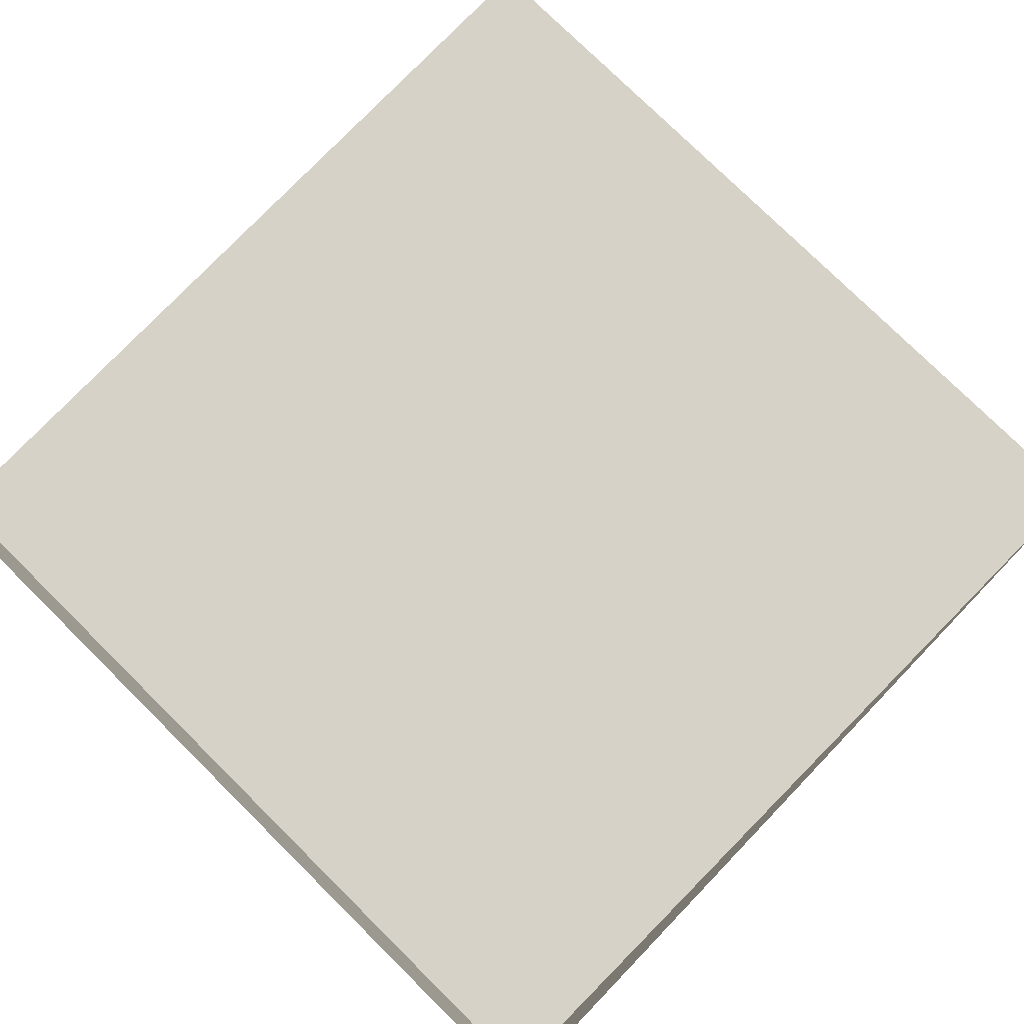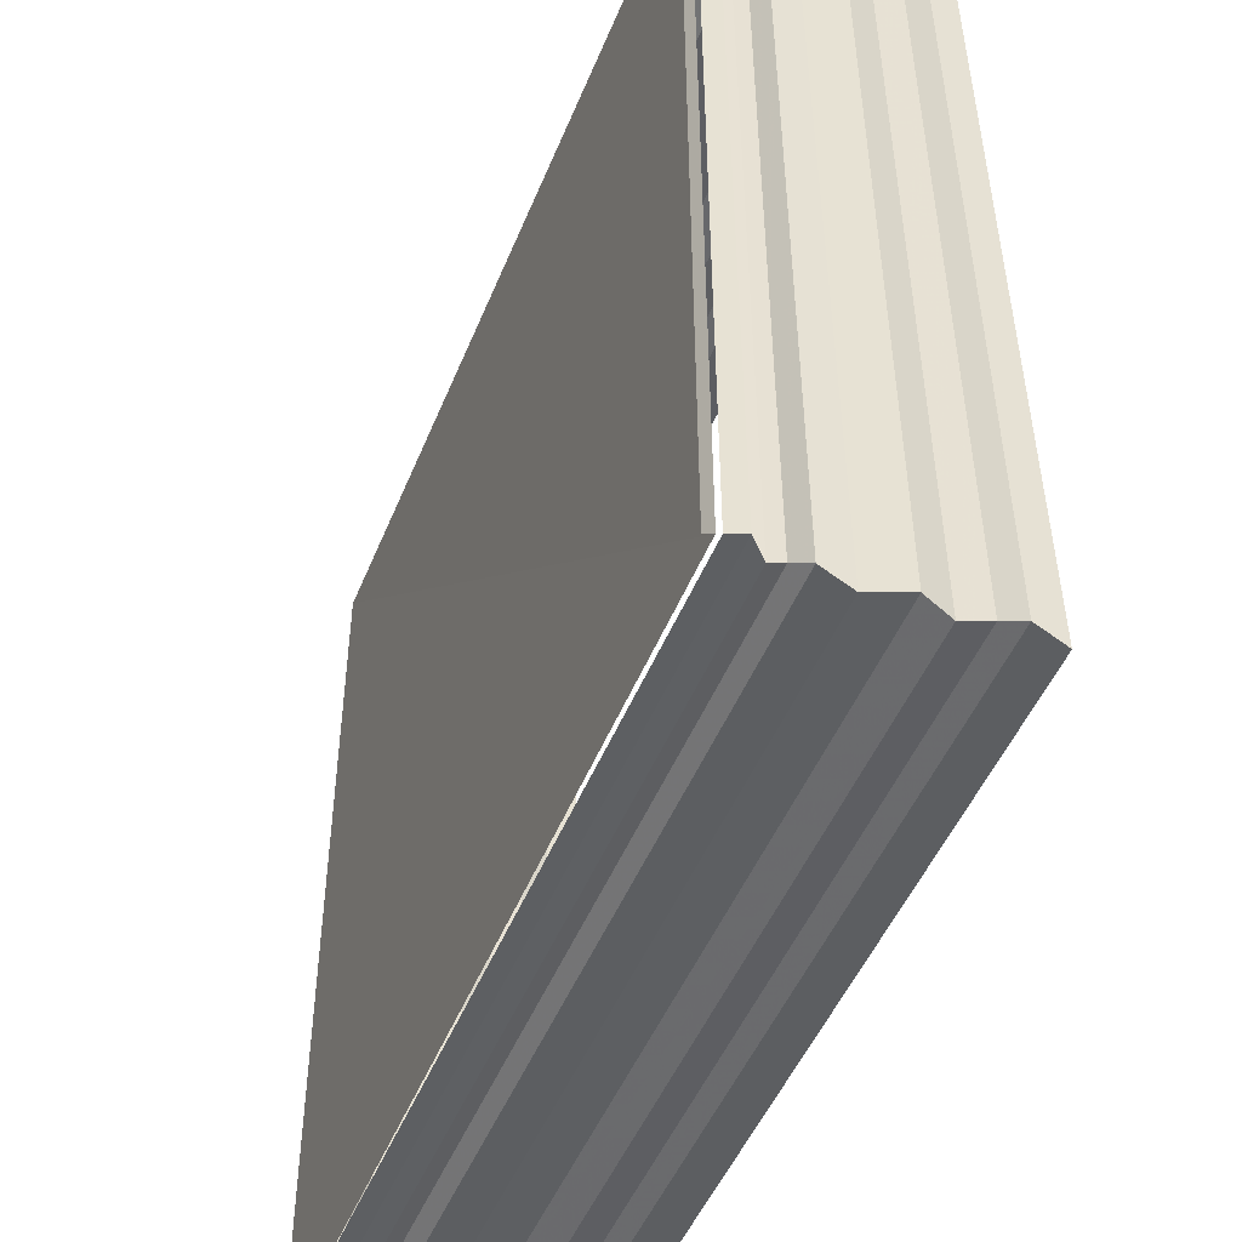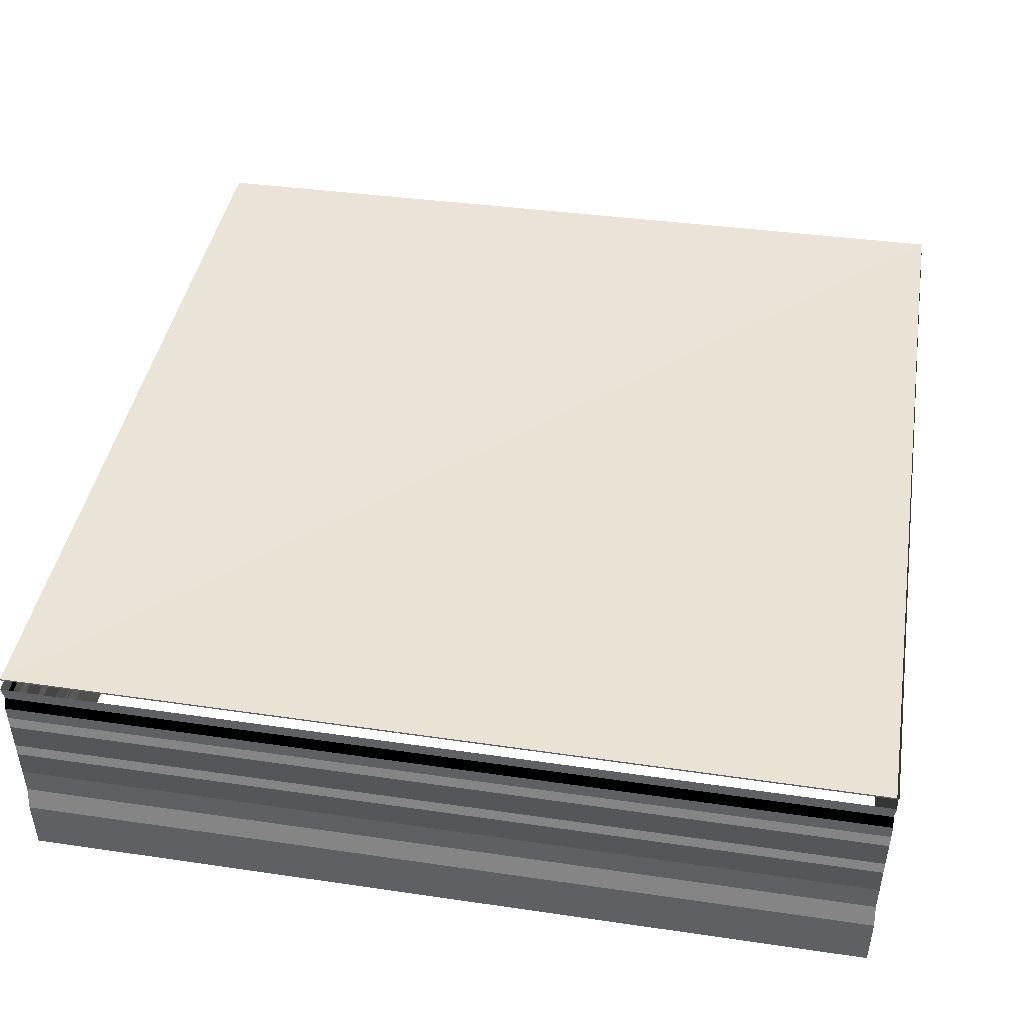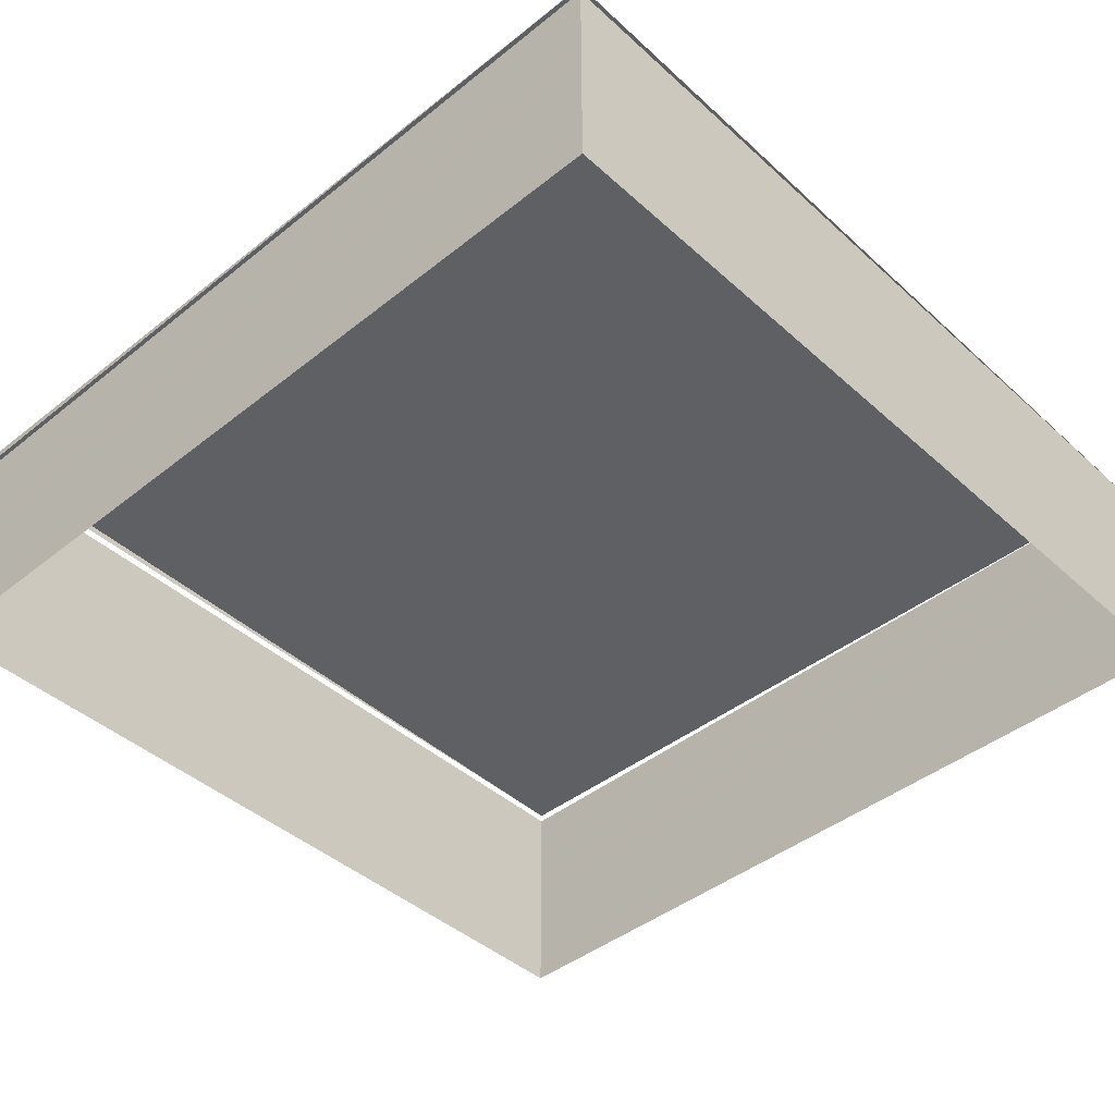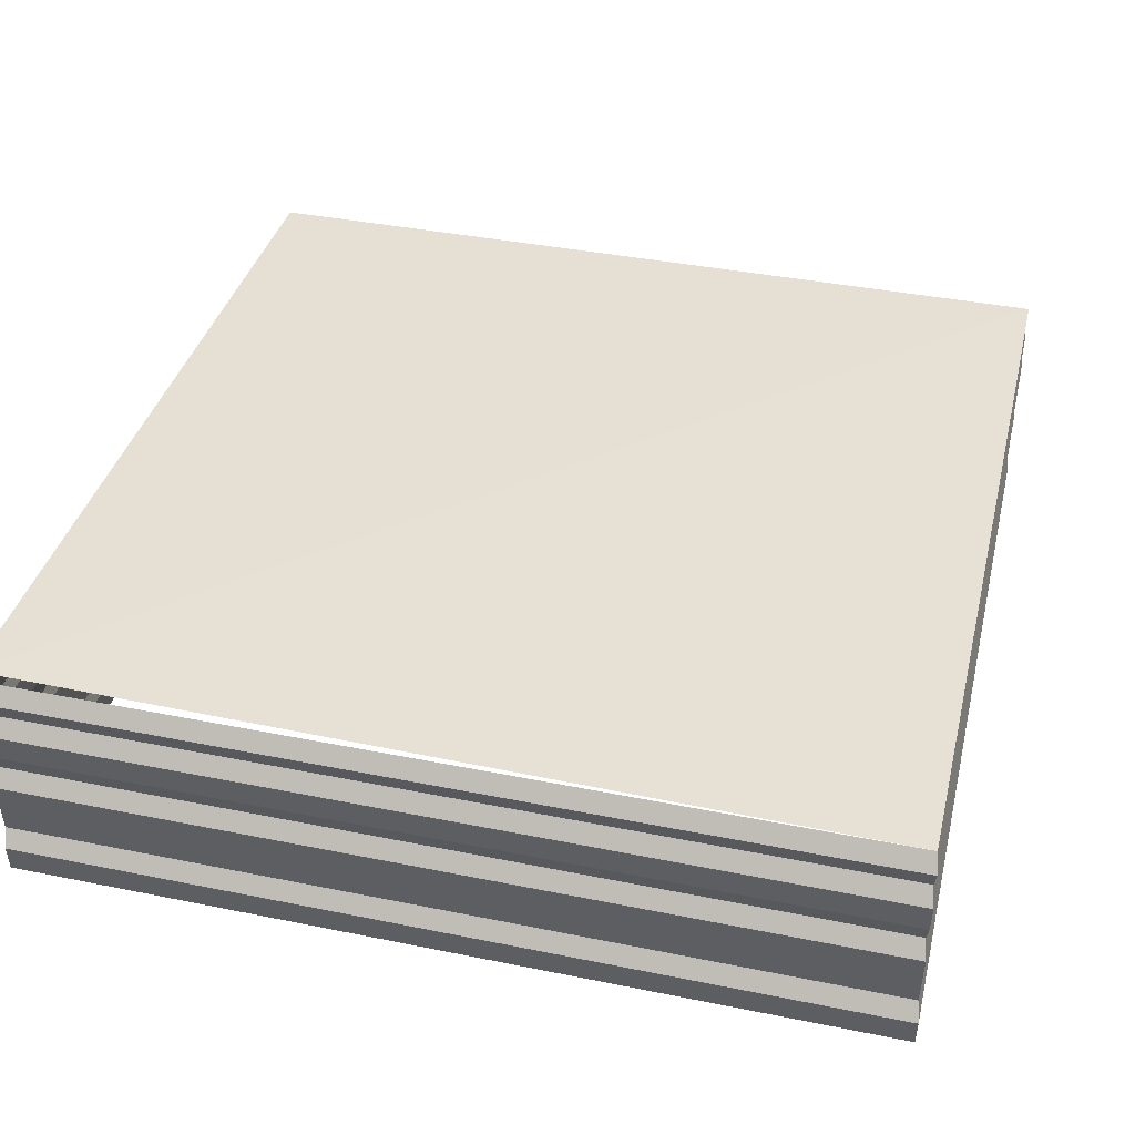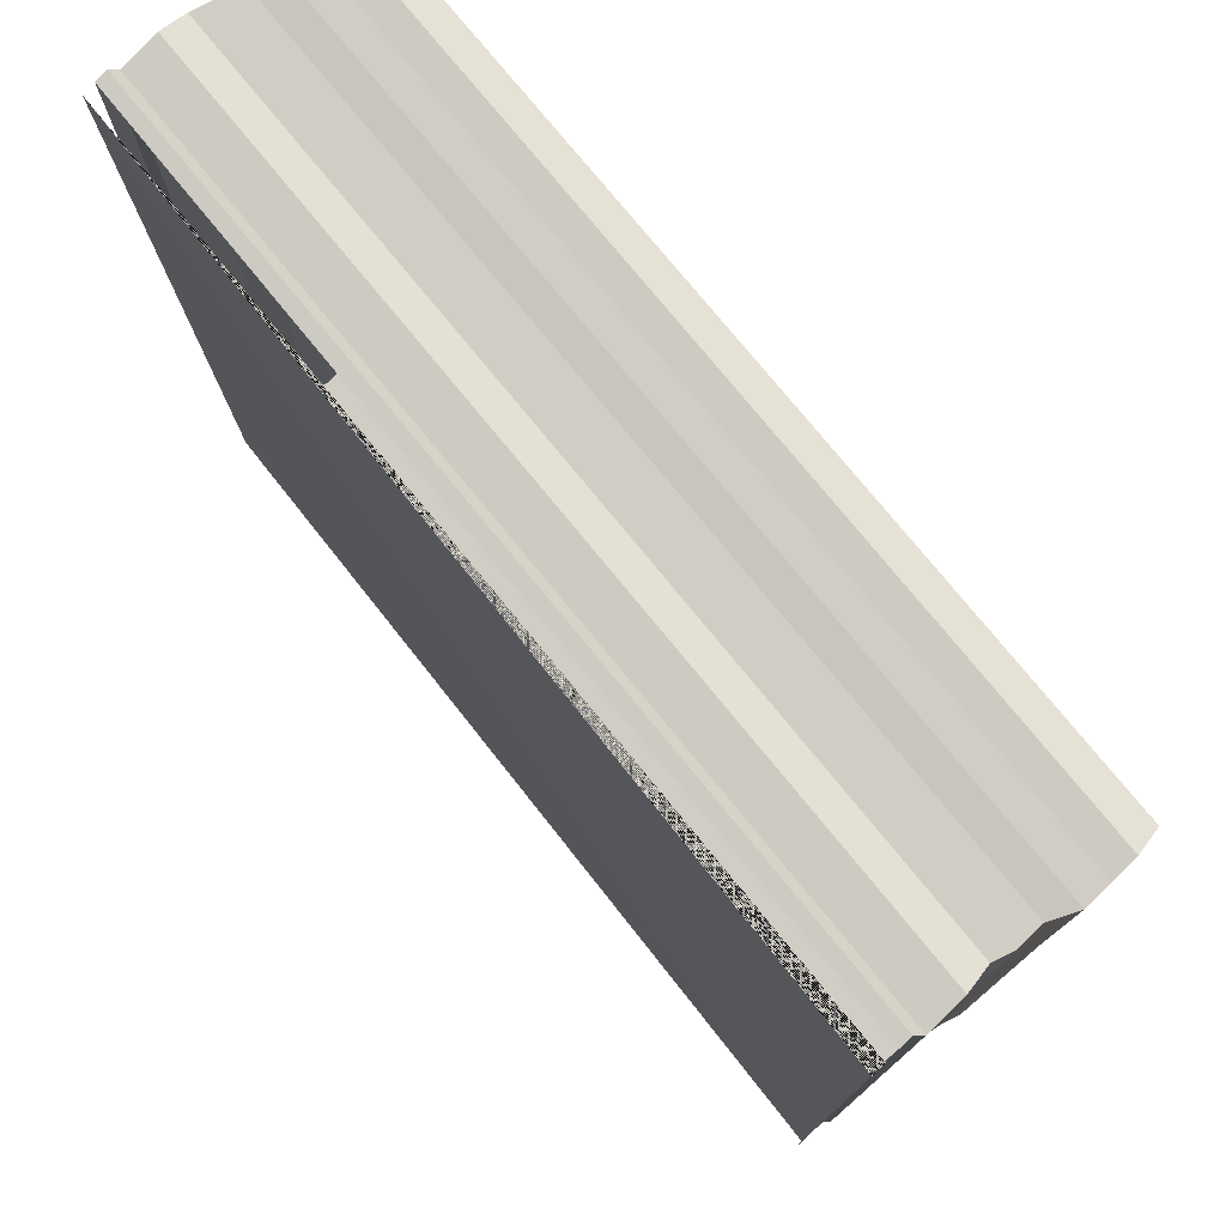
<metadata>
{"format":"obj","ext":"obj","renderer":"f3d","projection":"perspective","resolution":1024,"background":"white","views":[{"elev":78.8,"azim":134.0,"up":"+Z"},{"elev":-49.4,"azim":67.9,"up":"+Y"},{"elev":43.3,"azim":99.7,"up":"+Z"},{"elev":-42.9,"azim":-136.7,"up":"+Z"},{"elev":37.2,"azim":-75.6,"up":"+Z"},{"elev":76.8,"azim":50.9,"up":"+Y"}]}
</metadata>
<code>
o 4384
v 2209 1886 18.07
v 2209 1886 18.07
v 2209 1886 18.07
v 2209 1886 18.07
v 2209 1886 18.07
v 2209 1886 18.07
v 2209 1886 18.07
v 2209 1886 18.07
v 2209 1886 18.07
v 2209 1886 18.07
v 2209 1886 18.07
v 2209 1886 18.07
v 2209 1886 18.07
v 2209 1886 18.07
v 2209 1886 18.07
v 2209 1886 18.07
v 2209 1886 18.07
v 2209 1886 18.07
v 2209 1886 18.07
v 2209 1886 18.07
v 2209 1886 18.07
v 2209 1886 18.07
v 2209 1886 18.07
v 2209 1886 18.07
v 2209 1886 18.07
v 2209 1886 18.07
v 2209 1886 18.07
v 2209 1886 18.07
v 2209 1886 18.07
v 2209 1886 18.07
v 2209 1886 18.07
v 2209 1886 18.07
v 2209 1886 18.07
v 2209 1886 18.07
v 2209 1886 18.07
v 2209 1886 18.07
v 2209 1886 18.07
v 2209 1886 18.07
v 2209 1886 18.07
v 2209 1886 18.07
v 2209 1886 18.07
v 2209 1886 18.07
v 2209 1886 18.07
v 2209 1886 18.07
v 2209 1886 18.07
v 2209 1886 18.07
v 2209 1886 18.07
v 2209 1886 18.07
v 2209 1886 18.07
v 2209 1886 18.07
v 2209 1886 18.07
v 2209 1886 18.07
v 2209 1886 18.07
v 2209 1886 18.07
v 2209 1886 18.07
v 2209 1886 18.07
v 2209 1886 18.07
v 2209 1886 18.07
v 2209 1886 18.07
v 2209 1886 18.07
v 2209 1886 18.07
v 2209 1886 18.07
v 2209 1886 18.07
v 2209 1886 18.07
v 2209 1886 18.07
v 2209 1886 18.07
v 2209 1886 18.07
v 2209 1886 18.07
v 2209 1886 18.07
v 2209 1886 18.07
v 2209 1886 18.07
v 2209 1886 18.07
v 2209 1886 18.07
v 2209 1886 18.07
v 2209 1886 18.07
v 2209 1886 18.07
v 2209 1886 18.07
v 2209 1886 18.07
v 2209 1886 18.07
v 2209 1886 18.07
v 2209 1886 18.07
v 2209 1886 18.07
v 2209 1886 18.07
v 2209 1886 18.07
v 2209 1886 18.07
v 2209 1886 18.07
v 2209 1886 18.07
v 2209 1886 18.07
v 2209 1886 18.07
v 2209 1886 18.07
v 2209 1886 18.07
v 2209 1886 18.07
v 2209 1886 18.07
v 2209 1886 18.07
v 2209 1886 18.07
v 2209 1886 18.07
v 2209 1886 18.07
v 2209 1886 18.07
v 2209 1886 18.07
v 2209 1886 18.07
v 2209 1886 18.07
v 2209 1886 18.07
v 2209 1886 18.07
v 2209 1886 18.07
v 2209 1886 18.07
v 2209 1886 18.07
v 2209 1886 18.07
v 2209 1886 18.07
v 2209 1886 18.07
v 2209 1886 18.07
v 2209 1886 18.07
v 2209 1886 18.07
v 2209 1886 18.07
v 2209 1886 18.07
v 2209 1886 18.07
v 2209 1886 18.07
v 2209 1886 18.07
v 2209 1886 18.07
v 2209 1886 18.07
v 2209 1886 18.07
v 2209 1886 18.07
v 2209 1886 18.07
v 2209 1886 18.07
v 2209 1886 18.07
v 2209 1886 18.07
v 2209 1886 18.07
v 2209 1886 18.07
v 2209 1886 18.07
v 2209 1886 18.07
v 2209 1886 18.07
v 2209 1886 18.07
v 2209 1886 18.07
v 2209 1886 18.07
v 2209 1886 18.07
v 2209 1886 18.07
v 2209 1886 18.07
v 2209 1886 18.07
v 2209 1886 18.07
v 2209 1886 18.07
v 2209 1886 18.07
v 2209 1886 18.07
v 2209 1886 18.07
v 2209 1886 18.07
v 2209 1886 18.07
v 2209 1886 18.07
v 2209 1886 18.07
v 2209 1886 18.07
v 2209 1886 18.07
v 2209 1886 18.07
v 2209 1886 18.07
v 2209 1886 18.07
v 2209 1886 18.07
v 2209 1886 18.07
v 2209 1886 18.07
v 2209 1886 18.07
v 2209 1886 18.07
v 2209 1886 18.07
v 2209 1886 18.07
v 2209 1886 18.07
v 2209 1886 18.07
v 2209 1886 18.07
f 1 2 3
f 3 4 5
f 4 6 7
f 5 8 9
f 8 7 10
f 9 11 12
f 11 10 13
f 12 14 15
f 14 13 16
f 15 17 18
f 17 16 19
f 18 20 21
f 20 19 22
f 21 23 24
f 23 22 25
f 24 26 27
f 26 25 28
f 27 29 30
f 29 28 31
f 30 32 33
f 32 31 34
f 35 34 36
f 37 38 39
f 40 39 41
f 42 37 43
f 44 45 42
f 46 41 47
f 48 49 46
f 50 46 51
f 52 47 53
f 51 52 54
f 55 53 56
f 54 55 57
f 58 56 59
f 57 58 60
f 61 59 62
f 60 61 63
f 64 62 65
f 63 64 66
f 66 67 68
f 67 65 69
f 70 69 71
f 72 71 73
f 74 75 72
f 76 77 78
f 78 79 80
f 79 81 82
f 80 83 84
f 83 82 85
f 84 86 87
f 86 85 88
f 87 89 90
f 89 88 91
f 90 92 93
f 92 91 94
f 93 95 96
f 95 94 97
f 96 98 99
f 98 97 100
f 99 101 102
f 101 100 103
f 102 104 105
f 104 103 106
f 105 107 108
f 107 106 109
f 110 109 111
f 112 113 114
f 114 115 116
f 115 117 118
f 116 119 120
f 119 118 121
f 119 121 122
f 120 123 124
f 124 125 126
f 125 122 127
f 126 128 129
f 128 127 130
f 129 131 132
f 131 130 133
f 132 134 135
f 134 133 136
f 135 137 138
f 137 136 139
f 138 140 141
f 140 139 142
f 141 143 144
f 143 142 145
f 143 145 146
f 147 148 149
f 150 151 152
f 152 153 154
f 155 156 154
f 157 158 154
f 159 160 161

</code>
